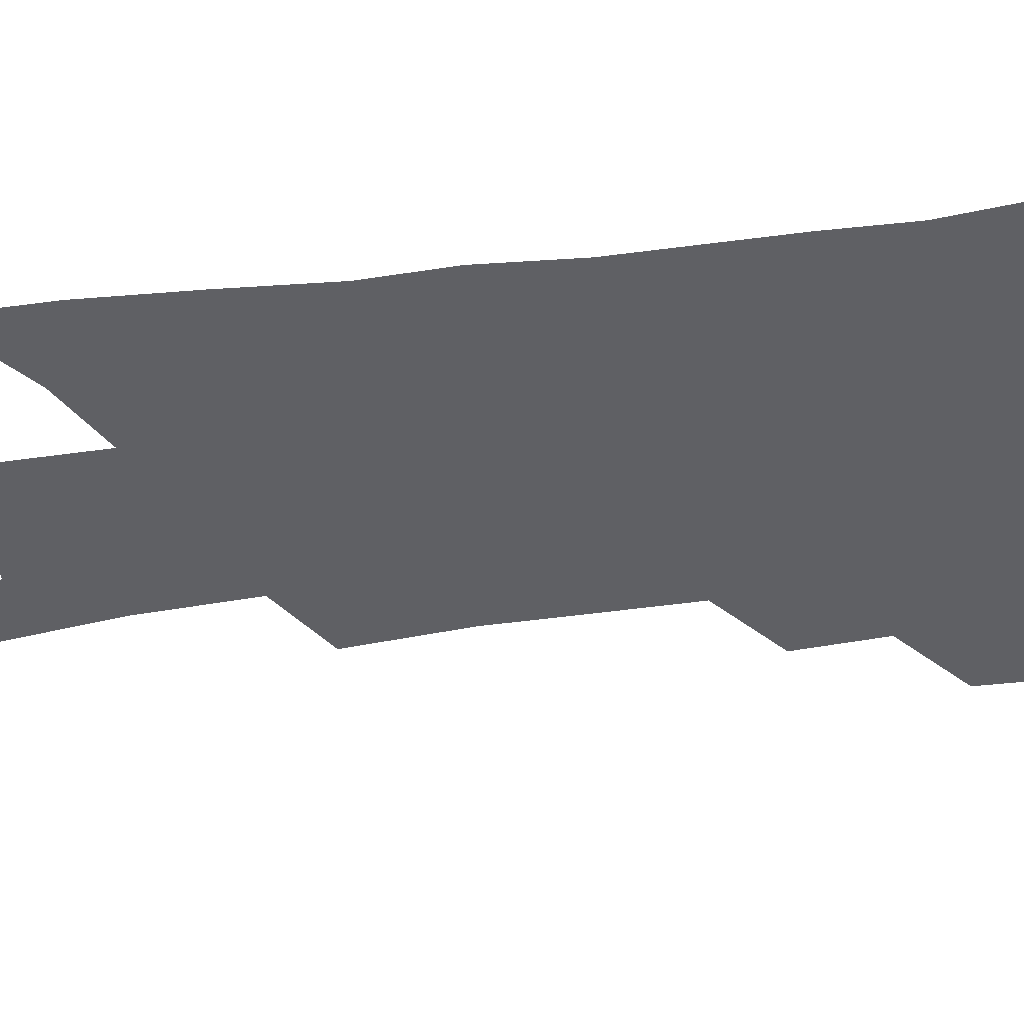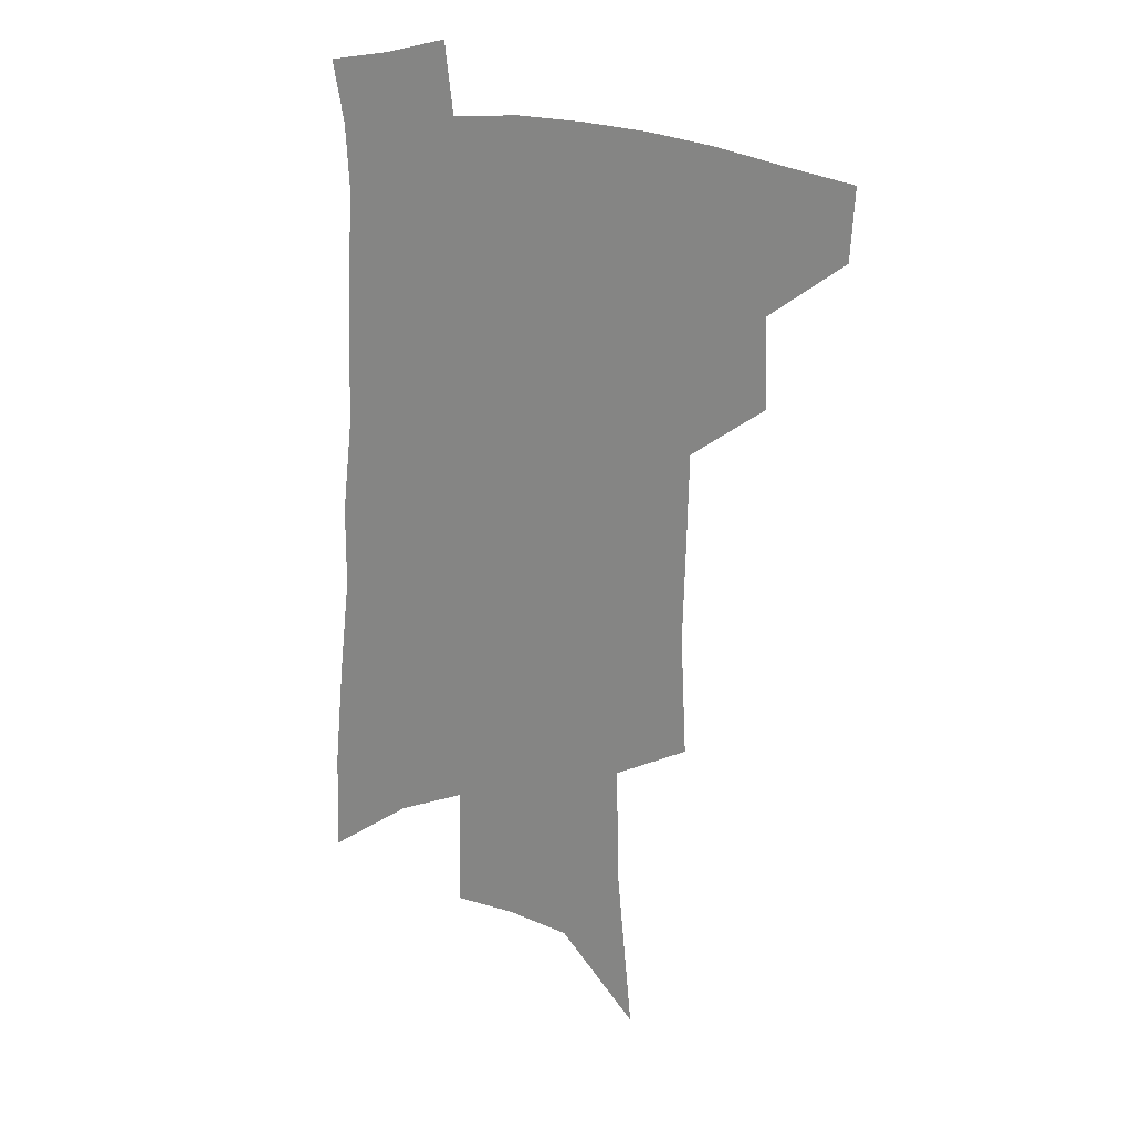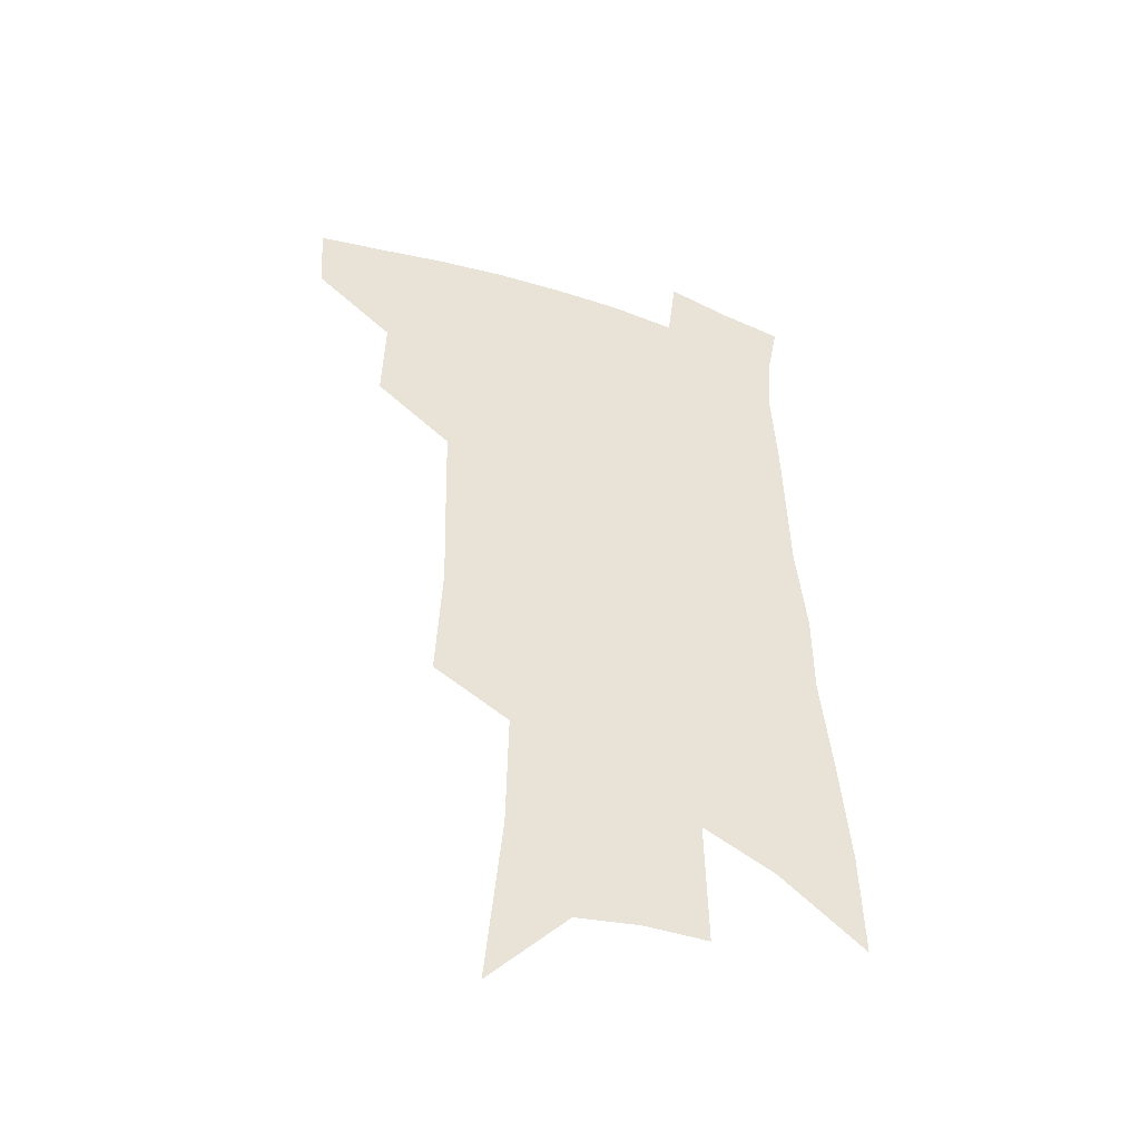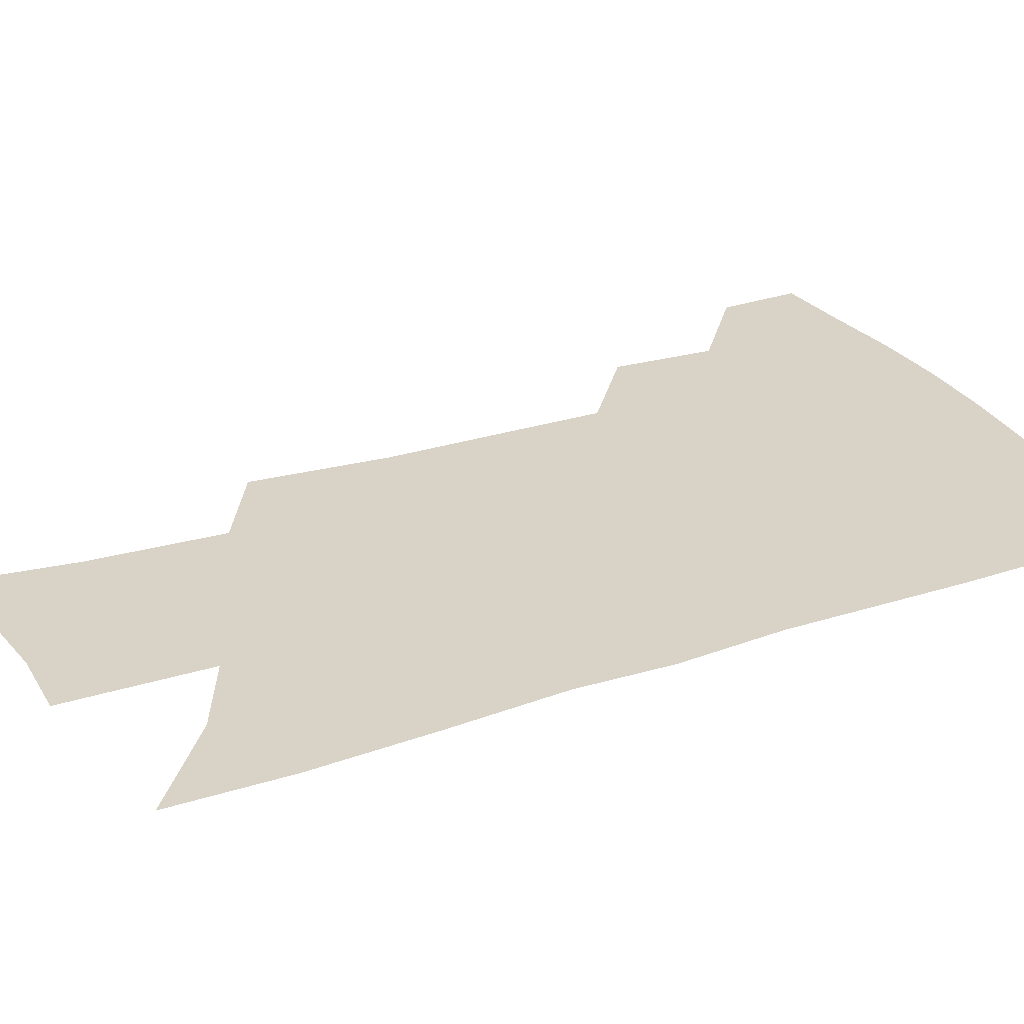
<metadata>
{"format":"obj","ext":"obj","renderer":"f3d","projection":"perspective","resolution":1024,"background":"white","views":[{"elev":-44.1,"azim":100.9,"up":"+Z"},{"elev":22.2,"azim":-152.1,"up":"+Y"},{"elev":-45.5,"azim":-20.5,"up":"+Y"},{"elev":28.2,"azim":65.9,"up":"+Z"}]}
</metadata>
<code>
v 502.8 442.7 0
v 501.3 469 0
v 530.6 387.5 0
v 531.7 420.7 0
v 530.3 447.5 0
v 526.8 472.7 0
v 558.3 249.2 0
v 560.6 294.5 0
v 559.6 330.2 0
v 558.8 366.5 0
v 558.3 398.8 0
v 557.5 426.1 0
v 556.3 451.1 0
v 552 476.8 0
v 579.6 124.7 0
v 585.8 189.2 0
v 586.6 233.3 0
v 585.5 272.3 0
v 585.6 311.8 0
v 583.7 342.6 0
v 582.8 374.9 0
v 582.6 404.6 0
v 582.1 430.3 0
v 580.4 453.8 0
v 577.3 479.5 0
v 609.5 156.1 0
v 610.8 206.5 0
v 609.5 243.6 0
v 608.9 285.2 0
v 607.6 318.2 0
v 606.4 349.7 0
v 605.6 379.7 0
v 605.2 406.5 0
v 605 431.4 0
v 604.8 455.1 0
v 602.7 480.6 0
v 633.6 159.1 0
v 633.5 213.5 0
v 632 251 0
v 630.6 286.2 0
v 629.2 320.5 0
v 628.4 349.6 0
v 627.4 381.5 0
v 627.4 407.7 0
v 627.9 432.2 0
v 628.7 455.3 0
v 627.9 480.5 0
v 657.8 159 0
v 656.7 206.5 0
v 654.8 247.3 0
v 652.4 285.8 0
v 651.1 318.2 0
v 650.6 347.2 0
v 649.3 379 0
v 649.5 405 0
v 650.1 430.7 0
v 651.4 454.8 0
v 653.7 477.8 0
v 656.9 504.4 0
v 683.5 193.7 0
v 679.9 237.1 0
v 676.8 275.9 0
v 674.7 310.3 0
v 673.6 341.5 0
v 672.9 371.5 0
v 671.6 401.3 0
v 672.8 426.7 0
v 673.5 452.3 0
v 676.7 474.4 0
v 680.8 498.1 0
v 715.9 169.4 0
v 714.8 208.5 0
v 710.9 249.3 0
v 706.5 288.4 0
v 706.3 319.8 0
v 702.3 355.2 0
v 701.3 385.8 0
v 700.2 415.3 0
v 698.3 445.6 0
v 699.7 471 0
v 704.1 493.9 0
f 4 5 1
f 1 5 2
f 5 6 2
f 10 11 3
f 3 11 4
f 11 12 4
f 4 12 5
f 12 13 5
f 5 13 6
f 13 14 6
f 17 18 7
f 7 18 8
f 18 19 8
f 8 19 9
f 19 20 9
f 9 20 10
f 20 21 10
f 10 21 11
f 21 22 11
f 11 22 12
f 22 23 12
f 12 23 13
f 23 24 13
f 13 24 14
f 24 25 14
f 15 26 16
f 26 27 16
f 16 27 17
f 27 28 17
f 17 28 18
f 28 29 18
f 18 29 19
f 29 30 19
f 19 30 20
f 30 31 20
f 20 31 21
f 31 32 21
f 21 32 22
f 32 33 22
f 22 33 23
f 33 34 23
f 23 34 24
f 34 35 24
f 24 35 25
f 35 36 25
f 26 37 27
f 37 38 27
f 27 38 28
f 38 39 28
f 28 39 29
f 39 40 29
f 29 40 30
f 40 41 30
f 30 41 31
f 41 42 31
f 31 42 32
f 42 43 32
f 32 43 33
f 43 44 33
f 33 44 34
f 44 45 34
f 34 45 35
f 45 46 35
f 35 46 36
f 46 47 36
f 37 48 38
f 48 49 38
f 38 49 39
f 49 50 39
f 39 50 40
f 50 51 40
f 40 51 41
f 51 52 41
f 41 52 42
f 52 53 42
f 42 53 43
f 53 54 43
f 43 54 44
f 54 55 44
f 44 55 45
f 55 56 45
f 45 56 46
f 56 57 46
f 46 57 47
f 57 58 47
f 49 60 50
f 60 61 50
f 50 61 51
f 61 62 51
f 51 62 52
f 62 63 52
f 52 63 53
f 63 64 53
f 53 64 54
f 64 65 54
f 54 65 55
f 65 66 55
f 55 66 56
f 66 67 56
f 56 67 57
f 67 68 57
f 57 68 58
f 68 69 58
f 58 69 59
f 69 70 59
f 60 71 61
f 71 72 61
f 61 72 62
f 72 73 62
f 62 73 63
f 73 74 63
f 63 74 64
f 74 75 64
f 64 75 65
f 75 76 65
f 65 76 66
f 76 77 66
f 66 77 67
f 77 78 67
f 67 78 68
f 78 79 68
f 68 79 69
f 79 80 69
f 69 80 70
f 80 81 70

</code>
